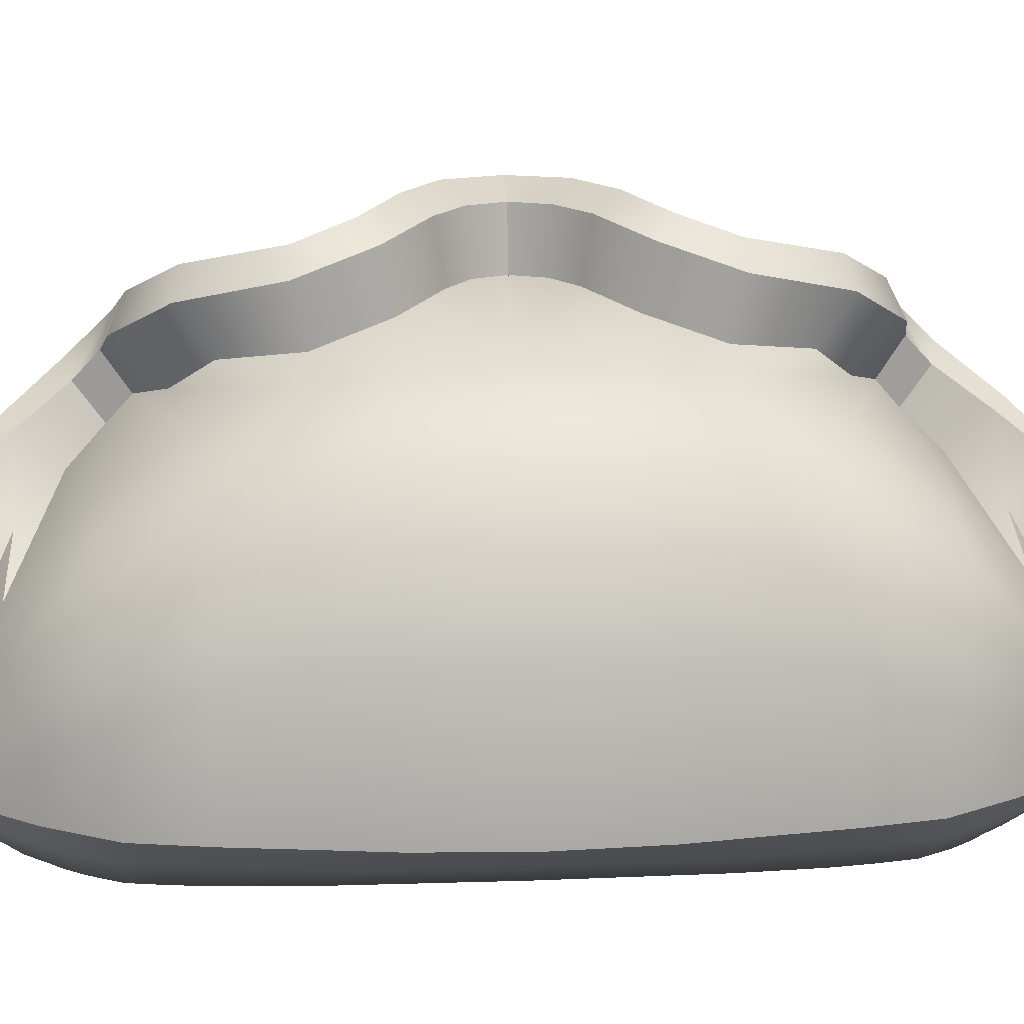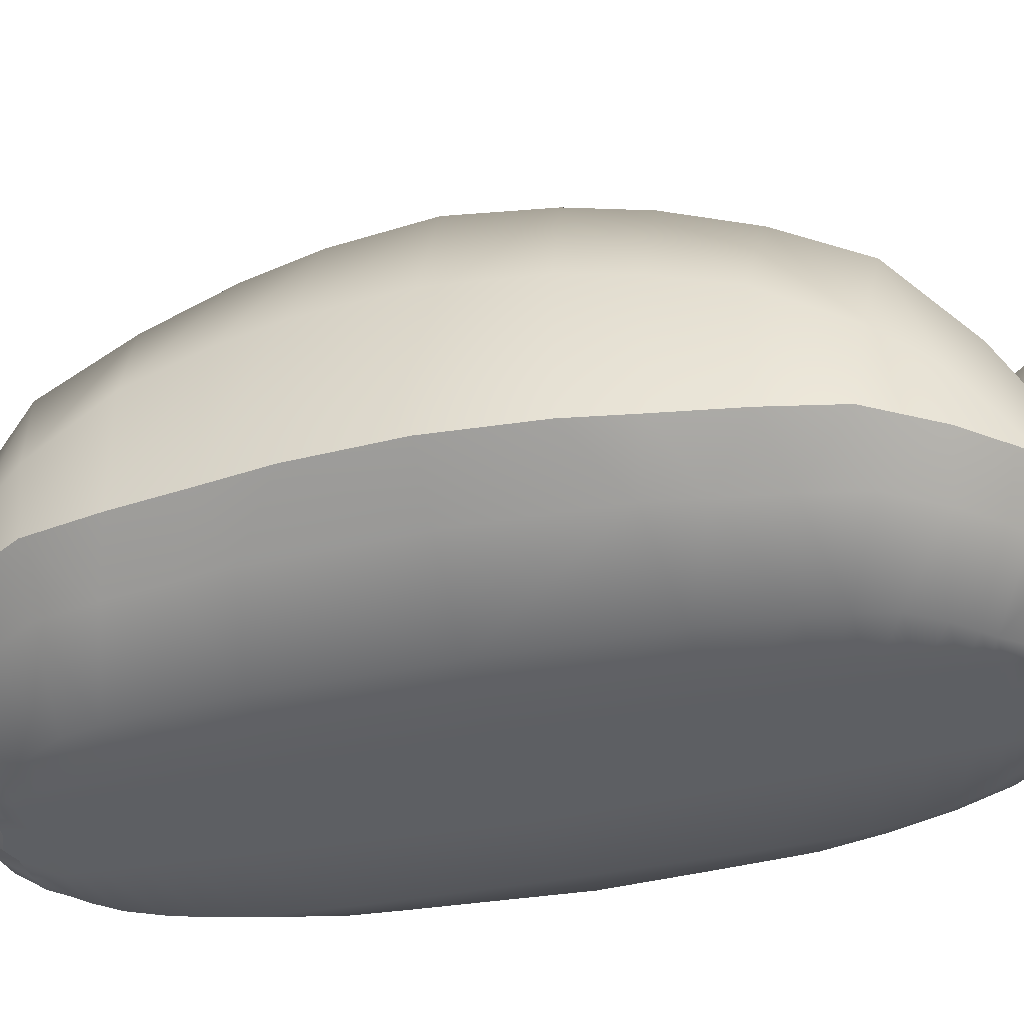
<metadata>
{"format":"obj","ext":"obj","renderer":"f3d","projection":"perspective","resolution":1024,"background":"white","views":[{"elev":16.4,"azim":-94.5,"up":"+Y"},{"elev":-40.0,"azim":-76.2,"up":"+Y"}]}
</metadata>
<code>
o Food_Gyoza_Cube.067
v -0.01757 -0.009427 0.2413
v -0.01757 0.004873 0.2687
v -0.03636 0.01272 0.2287
v -0.03556 0.0261 0.2509
v 0.01757 -0.009427 0.2413
v 0.01757 0.004873 0.2687
v -0.009328 0.02206 0.2239
v -0.008526 0.03544 0.246
v -0.04737 0.06231 0.2349
v -0.04717 0.05068 0.212
v -0.01808 0.04896 0.2129
v -0.01829 0.06059 0.2358
v -0.01976 0.1003 0.2151
v -0.02414 0.08019 0.1971
v 0.002762 0.07048 0.2002
v -0.000808 0.08043 0.2235
v 0.009907 0.1117 0.1981
v 0.0131 0.09403 0.1784
v 0.03295 0.08083 0.193
v 0.03012 0.09646 0.2105
v 0.02893 0.1268 0.1755
v 0.02683 0.1093 0.1623
v 0.05568 0.1014 0.1647
v 0.0572 0.1211 0.179
v 0.02625 0.1398 0.1636
v 0.02222 0.1226 0.1509
v 0.04736 0.1281 0.1374
v 0.05075 0.1475 0.1517
v 0.002684 0.1512 0.1592
v -0.00525 0.1313 0.1357
v 0.01458 0.1417 0.1264
v 0.01991 0.1637 0.1422
v -0.02672 0.1704 0.133
v -0.02979 0.1485 0.1168
v -0.002896 0.1534 0.1081
v 0.00017 0.1754 0.1244
v -0.0443 0.1822 0.08785
v -0.04298 0.1541 0.08137
v -0.01411 0.1564 0.0785
v -0.01542 0.1845 0.08499
v -0.03421 0.1932 0.05327
v -0.03334 0.1648 0.04747
v -0.005169 0.1618 0.06114
v -0.005892 0.1901 0.06693
v -0.007266 0.1989 0.03116
v -0.009494 0.1703 0.0268
v 0.01406 0.165 0.04846
v 0.01636 0.1936 0.05294
v 0.01251 0.199 0.01741
v 0.007773 0.1703 0.01545
v 0.04659 0.1643 0.03062
v 0.05174 0.1929 0.03302
v -0.05003 -0.009684 0.2384
v -0.049 0.01467 0.2259
v 0.04453 -0.009684 0.2384
v 0.04329 0.01941 0.2234
v -0.05902 0.06163 0.1996
v 0.05351 0.06163 0.1996
v -0.06118 0.1014 0.1647
v -0.06095 0.1286 0.1268
v 0.06513 0.1298 0.1244
v -0.06244 0.1465 0.0824
v 0.05694 0.1465 0.0824
v -0.07389 0.1532 0.04683
v 0.06839 0.1532 0.04683
v 0.06449 -0.007533 0.2353
v 0.07056 0.01301 0.2225
v 0.0834 0.04817 0.1991
v 0.09781 0.08049 0.1651
v 0.1024 0.1066 0.1243
v 0.1081 0.1222 0.08332
v 0.1108 0.1272 0.04701
v 0.07897 -0.008668 0.2168
v 0.08754 0.000369 0.206
v 0.09968 0.01423 0.191
v 0.1162 0.03197 0.1598
v 0.1303 0.0513 0.119
v 0.1386 0.05956 0.08262
v 0.1408 0.06257 0.05042
v 0.08931 -0.00919 0.206
v 0.1061 -0.00919 0.1853
v 0.1207 -0.00919 0.1538
v 0.1321 -0.00919 0.119
v 0.1404 -0.00919 0.08262
v 0.1426 -0.00919 0.05042
v -0.07 -0.007533 0.2353
v -0.07606 0.01301 0.2225
v -0.08891 0.04817 0.1991
v -0.1076 0.08049 0.1651
v -0.1079 0.1066 0.1243
v -0.1107 0.1222 0.08332
v -0.1163 0.1272 0.04701
v -0.08448 -0.008668 0.2168
v -0.09304 0.000369 0.206
v -0.1098 0.01954 0.1853
v -0.1255 0.0323 0.1591
v -0.1358 0.0513 0.119
v -0.1412 0.05956 0.08262
v -0.1463 0.06257 0.05042
v -0.09482 -0.00919 0.206
v -0.1116 -0.00919 0.1853
v -0.1305 -0.00919 0.1538
v -0.1376 -0.00919 0.119
v -0.143 -0.00919 0.08262
v -0.1481 -0.00919 0.05042
v -0.02223 0.04069 0.2495
v -0.00019 -0.009875 0.2481
v -0.00019 0.004424 0.2755
v -0.03302 0.07138 0.2364
v -0.01047 0.1003 0.2204
v 0.01982 0.114 0.2054
v 0.04288 0.1339 0.1783
v 0.03831 0.1536 0.1587
v 0.01111 0.1674 0.1518
v -0.01347 0.1828 0.1298
v -0.03005 0.1933 0.08751
v -0.02024 0.2016 0.06118
v 0.004356 0.2062 0.04314
v 0.03193 0.2058 0.0263
v -0.01452 -0.02813 0.2259
v 0.01353 -0.02813 0.2259
v -0.04045 -0.02834 0.2237
v 0.03506 -0.02834 0.2237
v 0.051 -0.02662 0.2212
v 0.06256 -0.02753 0.2064
v 0.07082 -0.02794 0.1978
v 0.08423 -0.02794 0.1812
v 0.09592 -0.02794 0.1561
v 0.105 -0.02794 0.1283
v 0.1116 -0.02794 0.09925
v 0.1134 -0.02794 0.07354
v -0.05639 -0.02662 0.2212
v -0.06795 -0.02753 0.2064
v -0.07621 -0.02794 0.1978
v -0.08962 -0.02794 0.1812
v -0.1047 -0.02794 0.1561
v -0.1103 -0.02794 0.1283
v -0.1147 -0.02794 0.09925
v -0.1188 -0.02794 0.07354
v -0.000648 -0.02849 0.2314
v -0.009916 -0.05241 0.2004
v 0.00742 -0.05241 0.2004
v -0.02594 -0.05253 0.199
v 0.02072 -0.05253 0.199
v 0.03058 -0.05147 0.1974
v 0.03772 -0.05203 0.1883
v 0.04282 -0.05229 0.183
v 0.05111 -0.05229 0.1727
v 0.05833 -0.05229 0.1572
v 0.06391 -0.05229 0.14
v 0.06802 -0.05229 0.1221
v 0.06945 -0.05229 0.08265
v -0.03579 -0.05147 0.1974
v -0.04293 -0.05203 0.1883
v -0.04803 -0.05229 0.183
v -0.05632 -0.05229 0.1727
v -0.06566 -0.05229 0.1572
v -0.06912 -0.05229 0.14
v -0.07181 -0.05229 0.1221
v -0.07466 -0.05229 0.08265
v -0.001342 -0.05263 0.2037
v -0.0284 -0.05229 0.08265
v -0.02719 -0.05229 0.14
v -0.02628 -0.05229 0.183
v -0.02757 -0.05229 0.1221
v -0.02649 -0.05229 0.1727
v -0.009866 -0.05203 0.1883
v -0.02682 -0.05229 0.1572
v -0.02616 -0.05203 0.1883
v -0.00965 -0.05229 0.14
v -0.009795 -0.05229 0.1727
v -0.009726 -0.05229 0.1572
v -0.009397 -0.05229 0.08265
v -0.009571 -0.05229 0.1221
v -0.001173 -0.05203 0.1883
v -0.00984 -0.05229 0.183
v 0.007932 -0.05229 0.14
v 0.008085 -0.05229 0.1221
v 0.007519 -0.05203 0.1883
v 0.007567 -0.05229 0.183
v 0.008421 -0.05229 0.08265
v 0.007654 -0.05229 0.1727
v 0.007786 -0.05229 0.1572
v -0.000859 -0.05229 0.14
v 0.02117 -0.05203 0.1883
v -0.00107 -0.05229 0.1727
v 0.02401 -0.05229 0.1221
v 0.0257 -0.05229 0.08265
v 0.02251 -0.05229 0.1572
v 0.02324 -0.05229 0.14
v 0.02141 -0.05229 0.183
v 0.02184 -0.05229 0.1727
v -0.00097 -0.05229 0.1572
v -0.000488 -0.05229 0.08265
v -0.000743 -0.05229 0.1221
v -0.001137 -0.05229 0.183
v -0.01757 -0.009427 -0.2413
v -0.01757 0.004873 -0.2687
v -0.03636 0.01272 -0.2287
v -0.03556 0.0261 -0.2509
v 0.01757 -0.009427 -0.2413
v 0.01757 0.004873 -0.2687
v -0.009328 0.02206 -0.2239
v -0.008526 0.03544 -0.246
v -0.04737 0.06231 -0.2349
v -0.04717 0.05068 -0.212
v -0.01808 0.04896 -0.2129
v -0.01829 0.06059 -0.2358
v -0.01976 0.1003 -0.2151
v -0.02414 0.08019 -0.1971
v 0.002762 0.07048 -0.2002
v -0.000808 0.08043 -0.2235
v 0.009907 0.1117 -0.1981
v 0.0131 0.09403 -0.1784
v 0.03295 0.08083 -0.193
v 0.03012 0.09646 -0.2105
v 0.02893 0.1268 -0.1755
v 0.02683 0.1093 -0.1623
v 0.05568 0.1014 -0.1647
v 0.0572 0.1211 -0.179
v 0.02625 0.1398 -0.1636
v 0.02222 0.1226 -0.1509
v 0.04736 0.1281 -0.1374
v 0.05075 0.1475 -0.1517
v 0.002684 0.1512 -0.1592
v -0.00525 0.1313 -0.1357
v 0.01458 0.1417 -0.1264
v 0.01991 0.1637 -0.1422
v -0.02672 0.1704 -0.133
v -0.02979 0.1485 -0.1168
v -0.002896 0.1534 -0.1081
v 0.00017 0.1754 -0.1244
v -0.0443 0.1822 -0.08785
v -0.04298 0.1541 -0.08137
v -0.01411 0.1564 -0.0785
v -0.01542 0.1845 -0.08499
v -0.03421 0.1932 -0.05327
v -0.03334 0.1648 -0.04747
v -0.005169 0.1618 -0.06114
v -0.005892 0.1901 -0.06693
v -0.007266 0.1989 -0.03116
v -0.009494 0.1703 -0.0268
v 0.01406 0.165 -0.04846
v 0.01636 0.1936 -0.05294
v 0.01251 0.199 -0.01741
v 0.007773 0.1703 -0.01545
v 0.04659 0.1643 -0.03062
v 0.05174 0.1929 -0.03302
v 0.02179 0.1985 0
v 0.01669 0.1698 0
v 0.0613 0.1633 0
v 0.06719 0.1919 0
v -0.05003 -0.009684 -0.2384
v -0.049 0.01467 -0.2259
v 0.04453 -0.009684 -0.2384
v 0.04329 0.01941 -0.2234
v -0.05902 0.06163 -0.1996
v 0.05351 0.06163 -0.1996
v -0.06118 0.1014 -0.1647
v -0.06095 0.1286 -0.1268
v 0.06513 0.1298 -0.1244
v -0.06244 0.1465 -0.0824
v 0.05694 0.1465 -0.0824
v -0.07389 0.1532 -0.04683
v -0.06972 0.1554 0
v 0.06839 0.1532 -0.04683
v 0.06422 0.1554 0
v 0.06449 -0.007533 -0.2353
v 0.07056 0.01301 -0.2225
v 0.0834 0.04817 -0.1991
v 0.09781 0.08049 -0.1651
v 0.1024 0.1066 -0.1243
v 0.1081 0.1222 -0.08332
v 0.1108 0.1272 -0.04701
v 0.1137 0.131 0
v 0.07897 -0.008668 -0.2168
v 0.08754 0.000369 -0.206
v 0.09968 0.01423 -0.191
v 0.1162 0.03197 -0.1598
v 0.1303 0.0513 -0.119
v 0.1386 0.05956 -0.08262
v 0.1408 0.06257 -0.05042
v 0.1439 0.0647 0
v 0.08931 -0.00919 -0.206
v 0.1061 -0.00919 -0.1853
v 0.1207 -0.00919 -0.1538
v 0.1321 -0.00919 -0.119
v 0.1404 -0.00919 -0.08262
v 0.1426 -0.00919 -0.05042
v 0.1457 -0.00919 0
v -0.07 -0.007533 -0.2353
v -0.07606 0.01301 -0.2225
v -0.08891 0.04817 -0.1991
v -0.1076 0.08049 -0.1651
v -0.1079 0.1066 -0.1243
v -0.1107 0.1222 -0.08332
v -0.1163 0.1272 -0.04701
v -0.1192 0.131 0
v -0.08448 -0.008668 -0.2168
v -0.09304 0.000369 -0.206
v -0.1098 0.01954 -0.1853
v -0.1255 0.0323 -0.1591
v -0.1358 0.0513 -0.119
v -0.1412 0.05956 -0.08262
v -0.1463 0.06257 -0.05042
v -0.1494 0.0647 0
v -0.09482 -0.00919 -0.206
v -0.1116 -0.00919 -0.1853
v -0.1305 -0.00919 -0.1538
v -0.1376 -0.00919 -0.119
v -0.143 -0.00919 -0.08262
v -0.1481 -0.00919 -0.05042
v -0.1512 -0.00919 0
v -0.02223 0.04069 -0.2495
v -0.00019 -0.009875 -0.2481
v -0.00019 0.004424 -0.2755
v -0.03302 0.07138 -0.2364
v -0.01047 0.1003 -0.2204
v 0.01982 0.114 -0.2054
v 0.04288 0.1339 -0.1783
v 0.03831 0.1536 -0.1587
v 0.01111 0.1674 -0.1518
v -0.01347 0.1828 -0.1298
v -0.03005 0.1933 -0.08751
v -0.02024 0.2016 -0.06118
v 0.004356 0.2062 -0.04314
v 0.03193 0.2058 -0.0263
v 0.0388 0.1765 0
v 0.0443 0.2051 0
v -0.002942 0.1653 0
v -0.01452 -0.02813 -0.2259
v 0.01353 -0.02813 -0.2259
v -0.04045 -0.02834 -0.2237
v 0.03506 -0.02834 -0.2237
v 0.051 -0.02662 -0.2212
v 0.06256 -0.02753 -0.2064
v 0.07082 -0.02794 -0.1978
v 0.08423 -0.02794 -0.1812
v 0.09592 -0.02794 -0.1561
v 0.105 -0.02794 -0.1283
v 0.1116 -0.02794 -0.09925
v 0.1134 -0.02794 -0.07354
v 0.1158 -0.02794 0
v -0.05639 -0.02662 -0.2212
v -0.06795 -0.02753 -0.2064
v -0.07621 -0.02794 -0.1978
v -0.08962 -0.02794 -0.1812
v -0.1047 -0.02794 -0.1561
v -0.1103 -0.02794 -0.1283
v -0.1147 -0.02794 -0.09925
v -0.1188 -0.02794 -0.07354
v -0.1212 -0.02794 0
v -0.000648 -0.02849 -0.2314
v -0.009916 -0.05241 -0.2004
v 0.00742 -0.05241 -0.2004
v -0.02594 -0.05253 -0.199
v 0.02072 -0.05253 -0.199
v 0.03058 -0.05147 -0.1974
v 0.03772 -0.05203 -0.1883
v 0.04282 -0.05229 -0.183
v 0.05111 -0.05229 -0.1727
v 0.05833 -0.05229 -0.1572
v 0.06391 -0.05229 -0.14
v 0.06802 -0.05229 -0.1221
v 0.06945 -0.05229 -0.08265
v 0.07063 -0.05229 0
v -0.03579 -0.05147 -0.1974
v -0.04293 -0.05203 -0.1883
v -0.04803 -0.05229 -0.183
v -0.05632 -0.05229 -0.1727
v -0.06566 -0.05229 -0.1572
v -0.06912 -0.05229 -0.14
v -0.07181 -0.05229 -0.1221
v -0.07466 -0.05229 -0.08265
v -0.07584 -0.05229 0
v -0.001342 -0.05263 -0.2037
v -0.0284 -0.05229 -0.08265
v -0.02719 -0.05229 -0.14
v -0.02628 -0.05229 -0.183
v -0.02757 -0.05229 -0.1221
v -0.02649 -0.05229 -0.1727
v -0.009866 -0.05203 -0.1883
v -0.03016 -0.05229 0
v -0.02682 -0.05229 -0.1572
v -0.02616 -0.05203 -0.1883
v -0.00965 -0.05229 -0.14
v -0.009795 -0.05229 -0.1727
v -0.009726 -0.05229 -0.1572
v -0.009397 -0.05229 -0.08265
v -0.009571 -0.05229 -0.1221
v -0.001173 -0.05203 -0.1883
v -0.009033 -0.05229 0
v -0.00984 -0.05229 -0.183
v 0.007932 -0.05229 -0.14
v 0.008085 -0.05229 -0.1221
v 0.007519 -0.05203 -0.1883
v 0.007567 -0.05229 -0.183
v 0.008421 -0.05229 -0.08265
v 0.009124 -0.05229 0
v 0.007654 -0.05229 -0.1727
v 0.007786 -0.05229 -0.1572
v -0.000859 -0.05229 -0.14
v 0.02117 -0.05203 -0.1883
v 0.02924 -0.05229 0
v -0.00107 -0.05229 -0.1727
v 0.02401 -0.05229 -0.1221
v 0.0257 -0.05229 -0.08265
v 0.02251 -0.05229 -0.1572
v 0.02324 -0.05229 -0.14
v 0.02141 -0.05229 -0.183
v 0.02184 -0.05229 -0.1727
v -0.00097 -0.05229 -0.1572
v -0.000488 -0.05229 -0.08265
v -0.000743 -0.05229 -0.1221
v 4.6e-05 -0.05229 0
v -0.001137 -0.05229 -0.183
f 1 2 4 3
f 106 8 12 109
f 7 8 6 5
f 107 108 2 1
f 106 4 2 108
f 109 12 16 110
f 3 4 9 10
f 8 7 11 12
f 43 39 63
f 14 13 17 18
f 10 9 13 14
f 12 11 15 16
f 10 14 57
f 20 19 23 24
f 16 15 19 20
f 50 250 265
f 110 16 20 111
f 112 24 28 113
f 35 31 61 63
f 111 20 24 112
f 18 17 21 22
f 28 27 31 32
f 22 21 25 26
f 24 23 27 28
f 47 43 63 65
f 30 34 62 60
f 113 28 32 114
f 26 25 29 30
f 115 36 40 116
f 114 32 36 115
f 30 29 33 34
f 32 31 35 36
f 40 39 43 44
f 34 33 37 38
f 36 35 39 40
f 251 51 267
f 117 44 48 118
f 116 40 44 117
f 38 37 41 42
f 118 48 52 119
f 42 41 45 46
f 44 43 47 48
f 22 26 60 59
f 52 51 251 252
f 46 45 49 50
f 48 47 51 52
f 42 46 265 64
f 39 35 63
f 119 52 252 329
f 50 49 249 250
f 1 3 54 53
f 15 11 56 58
f 38 42 64 62
f 18 22 59 57
f 31 27 61
f 46 50 265
f 26 30 60
f 3 10 57 54
f 51 47 65 267
f 11 7 56
f 14 18 57
f 34 38 62
f 7 5 55 56
f 19 58 23
f 275 72 79 283
f 56 55 66 67
f 72 275 267 65
f 70 69 76 77
f 71 70 77 78
f 69 68 75 76
f 72 71 78 79
f 77 76 82 83
f 78 77 83 84
f 75 74 80 81
f 79 85 290 283
f 67 66 73 74
f 76 75 81 82
f 79 78 84 85
f 61 23 69 70
f 65 63 71 72
f 56 67 68 58
f 74 73 80
f 23 58 68 69
f 70 71 63 61
f 68 67 74 75
f 58 19 15
f 61 27 23
f 298 306 99 92
f 54 87 86 53
f 92 64 265 298
f 90 97 96 89
f 91 98 97 90
f 89 96 95 88
f 92 99 98 91
f 97 103 102 96
f 98 104 103 97
f 95 101 100 94
f 99 306 313 105
f 87 94 93 86
f 96 102 101 95
f 99 105 104 98
f 60 90 89 59
f 64 92 91 62
f 54 57 88 87
f 94 100 93
f 59 89 88 57
f 90 60 62 91
f 88 95 94 87
f 49 119 329 249
f 45 118 119 49
f 37 116 117 41
f 41 117 118 45
f 29 114 115 33
f 33 115 116 37
f 25 113 114 29
f 17 111 112 21
f 21 112 113 25
f 13 110 111 17
f 9 109 110 13
f 8 106 108 6
f 5 6 108 107
f 4 106 109 9
f 1 53 122 120
f 80 73 125 126
f 290 85 131 343
f 82 81 127 128
f 86 93 133 132
f 53 86 132 122
f 101 102 136 135
f 100 101 135 134
f 83 82 128 129
f 102 103 137 136
f 5 107 140 121
f 81 80 126 127
f 103 104 138 137
f 66 55 123 124
f 84 83 129 130
f 104 105 139 138
f 55 5 121 123
f 73 66 124 125
f 93 100 134 133
f 107 1 120 140
f 85 84 130 131
f 105 313 352 139
f 135 136 157 156
f 129 128 149 150
f 140 120 141 161
f 136 137 158 157
f 130 129 150 151
f 121 140 161 142
f 137 138 159 158
f 131 130 151 152
f 123 121 142 144
f 138 139 160 159
f 343 131 152 366
f 120 122 143 141
f 139 352 375 160
f 126 125 146 147
f 124 123 144 145
f 133 134 155 154
f 127 126 147 148
f 125 124 145 146
f 122 132 153 143
f 132 133 154 153
f 128 127 148 149
f 134 135 156 155
f 366 152 188 404
f 152 151 187 188
f 151 150 190 187
f 150 149 189 190
f 149 148 192 189
f 148 147 191 192
f 147 146 185 191
f 146 145 144 185
f 181 178 195 194
f 166 164 155 156
f 165 163 158 159
f 164 169 154 155
f 163 168 157 158
f 383 162 160 375
f 169 143 153 154
f 168 166 156 157
f 162 165 159 160
f 171 176 164 166
f 174 170 163 165
f 176 167 169 164
f 170 172 168 163
f 392 173 162 383
f 167 141 143 169
f 172 171 166 168
f 173 174 165 162
f 186 196 176 171
f 195 184 170 174
f 196 175 167 176
f 184 193 172 170
f 415 194 173 392
f 175 161 141 167
f 193 186 171 172
f 194 195 174 173
f 192 191 180 182
f 187 190 177 178
f 191 185 179 180
f 190 189 183 177
f 404 188 181 399
f 185 144 142 179
f 189 192 182 183
f 188 187 178 181
f 183 182 186 193
f 179 142 161 175
f 399 181 194 415
f 177 183 193 184
f 180 179 175 196
f 178 177 184 195
f 182 180 196 186
f 197 199 200 198
f 314 317 208 204
f 203 201 202 204
f 315 197 198 316
f 314 316 198 200
f 317 318 212 208
f 199 206 205 200
f 204 208 207 203
f 239 263 235
f 210 214 213 209
f 206 210 209 205
f 208 212 211 207
f 206 257 210
f 216 220 219 215
f 212 216 215 211
f 246 265 250
f 318 319 216 212
f 320 321 224 220
f 231 263 261 227
f 319 320 220 216
f 214 218 217 213
f 224 228 227 223
f 218 222 221 217
f 220 224 223 219
f 243 266 263 239
f 226 260 262 230
f 321 322 228 224
f 222 226 225 221
f 323 324 236 232
f 322 323 232 228
f 226 230 229 225
f 228 232 231 227
f 236 240 239 235
f 230 234 233 229
f 232 236 235 231
f 251 267 247
f 325 326 244 240
f 324 325 240 236
f 234 238 237 233
f 326 327 248 244
f 238 242 241 237
f 240 244 243 239
f 218 259 260 222
f 248 252 251 247
f 242 246 245 241
f 244 248 247 243
f 238 264 265 242
f 328 251 252 329
f 235 263 231
f 327 329 252 248
f 246 250 249 245
f 197 253 254 199
f 211 258 256 207
f 234 262 264 238
f 214 257 259 218
f 227 261 223
f 242 265 246
f 222 260 226
f 199 254 257 206
f 247 267 266 243
f 207 256 203
f 210 257 214
f 230 262 234
f 203 256 255 201
f 328 330 267 251
f 215 219 258
f 275 283 282 274
f 256 269 268 255
f 274 266 267 275
f 272 280 279 271
f 273 281 280 272
f 271 279 278 270
f 274 282 281 273
f 280 287 286 279
f 281 288 287 280
f 278 285 284 277
f 282 283 290 289
f 269 277 276 268
f 279 286 285 278
f 282 289 288 281
f 261 272 271 219
f 266 274 273 263
f 256 258 270 269
f 277 284 276
f 219 271 270 258
f 272 261 263 273
f 270 278 277 269
f 258 211 215
f 261 219 223
f 298 297 305 306
f 254 253 291 292
f 297 298 265 264
f 295 294 302 303
f 296 295 303 304
f 294 293 301 302
f 297 296 304 305
f 303 302 309 310
f 304 303 310 311
f 301 300 307 308
f 305 312 313 306
f 292 291 299 300
f 302 301 308 309
f 305 304 311 312
f 260 259 294 295
f 264 262 296 297
f 254 292 293 257
f 300 299 307
f 259 257 293 294
f 295 296 262 260
f 293 292 300 301
f 250 265 330 328
f 245 249 329 327
f 250 328 329 249
f 241 245 327 326
f 233 237 325 324
f 237 241 326 325
f 225 229 323 322
f 229 233 324 323
f 221 225 322 321
f 213 217 320 319
f 217 221 321 320
f 209 213 319 318
f 205 209 318 317
f 204 202 316 314
f 201 315 316 202
f 200 205 317 314
f 197 331 333 253
f 284 337 336 276
f 290 343 342 289
f 286 339 338 285
f 291 344 345 299
f 253 333 344 291
f 308 347 348 309
f 307 346 347 308
f 287 340 339 286
f 309 348 349 310
f 201 332 353 315
f 285 338 337 284
f 310 349 350 311
f 268 335 334 255
f 288 341 340 287
f 311 350 351 312
f 255 334 332 201
f 276 336 335 268
f 299 345 346 307
f 315 353 331 197
f 289 342 341 288
f 312 351 352 313
f 347 370 371 348
f 340 363 362 339
f 353 376 354 331
f 348 371 372 349
f 341 364 363 340
f 332 355 376 353
f 349 372 373 350
f 342 365 364 341
f 334 357 355 332
f 350 373 374 351
f 343 366 365 342
f 331 354 356 333
f 351 374 375 352
f 337 360 359 336
f 335 358 357 334
f 345 368 369 346
f 338 361 360 337
f 336 359 358 335
f 333 356 367 344
f 344 367 368 345
f 339 362 361 338
f 346 369 370 347
f 366 404 407 365
f 365 407 406 364
f 364 406 409 363
f 363 409 408 362
f 362 408 411 361
f 361 411 410 360
f 360 410 403 359
f 359 403 357 358
f 398 413 414 395
f 381 370 369 379
f 380 373 372 378
f 379 369 368 385
f 378 372 371 384
f 383 375 374 377
f 385 368 367 356
f 384 371 370 381
f 377 374 373 380
f 387 381 379 393
f 390 380 378 386
f 393 379 385 382
f 386 378 384 388
f 392 383 377 389
f 382 385 356 354
f 388 384 381 387
f 389 377 380 390
f 405 387 393 416
f 414 390 386 402
f 416 393 382 391
f 402 386 388 412
f 415 392 389 413
f 391 382 354 376
f 412 388 387 405
f 413 389 390 414
f 411 400 397 410
f 406 395 394 409
f 410 397 396 403
f 409 394 401 408
f 404 399 398 407
f 403 396 355 357
f 408 401 400 411
f 407 398 395 406
f 401 412 405 400
f 396 391 376 355
f 399 415 413 398
f 394 402 412 401
f 397 416 391 396
f 395 414 402 394
f 400 405 416 397

</code>
